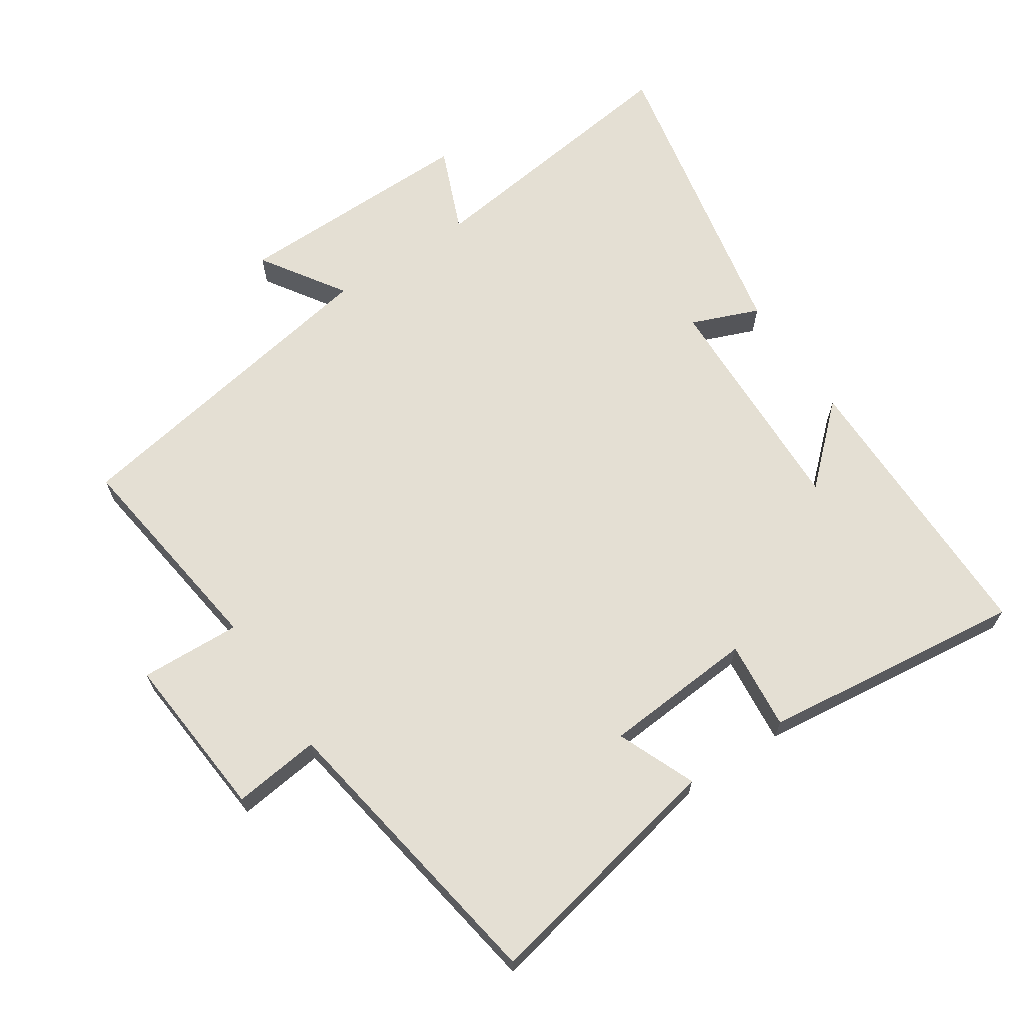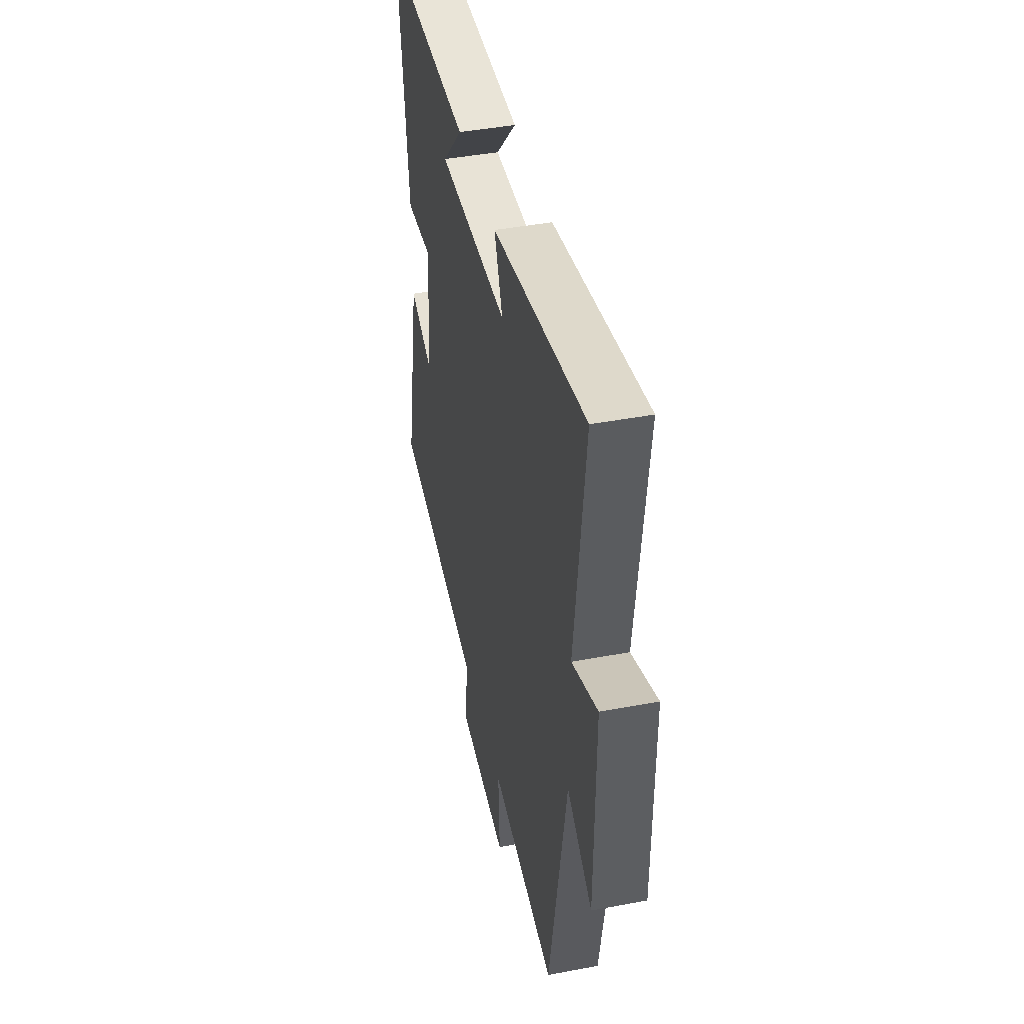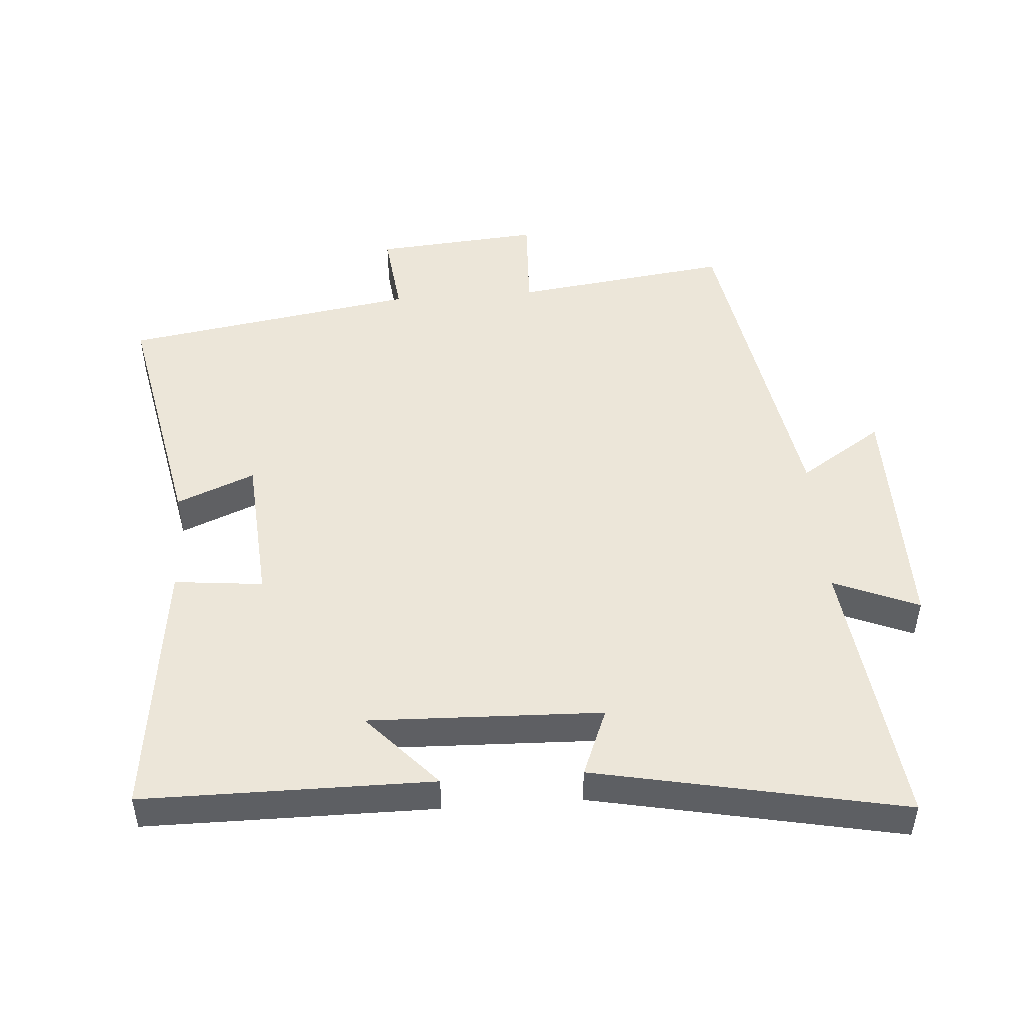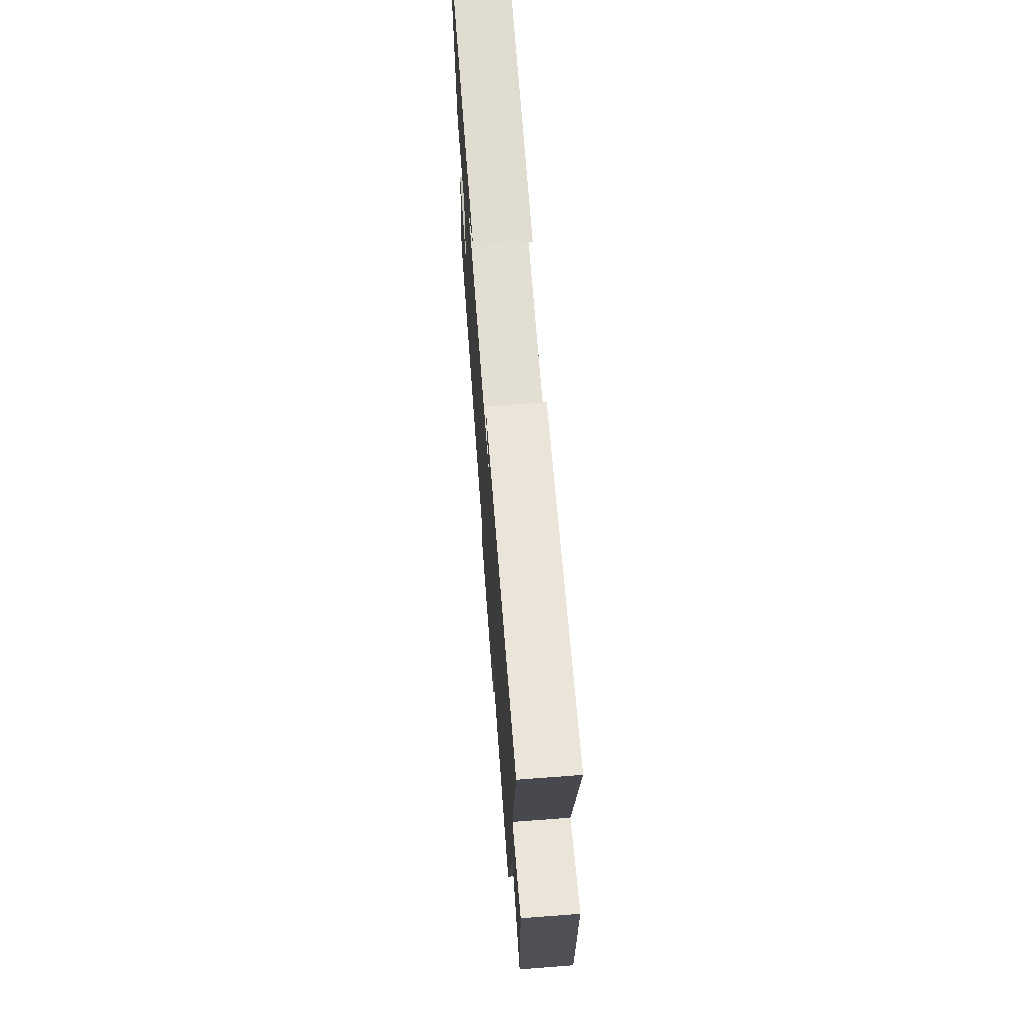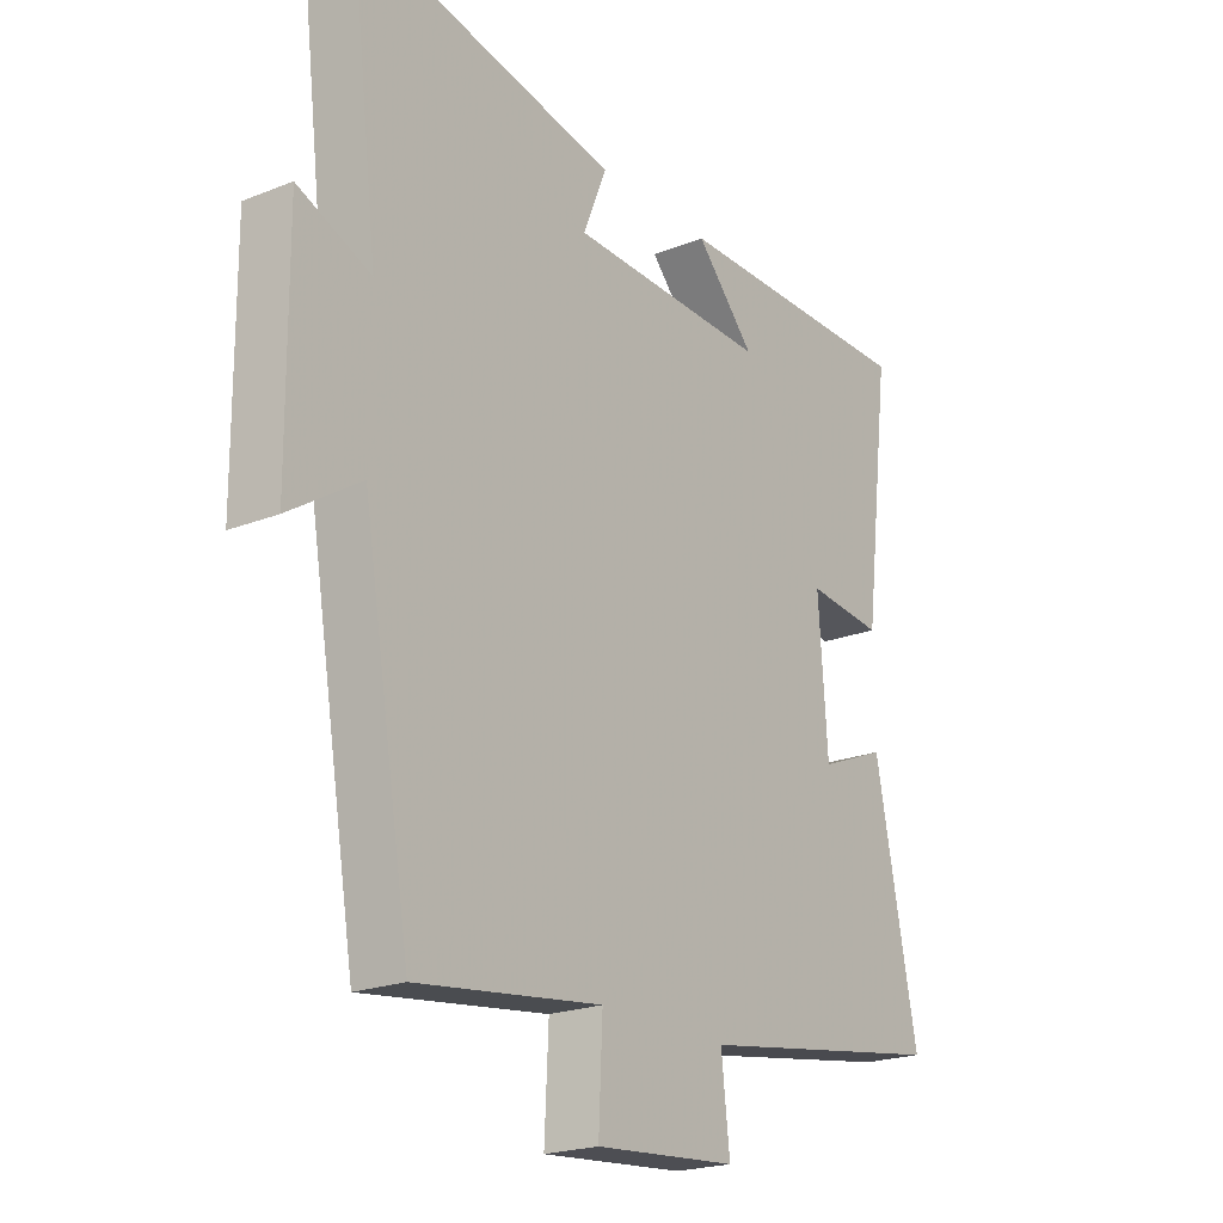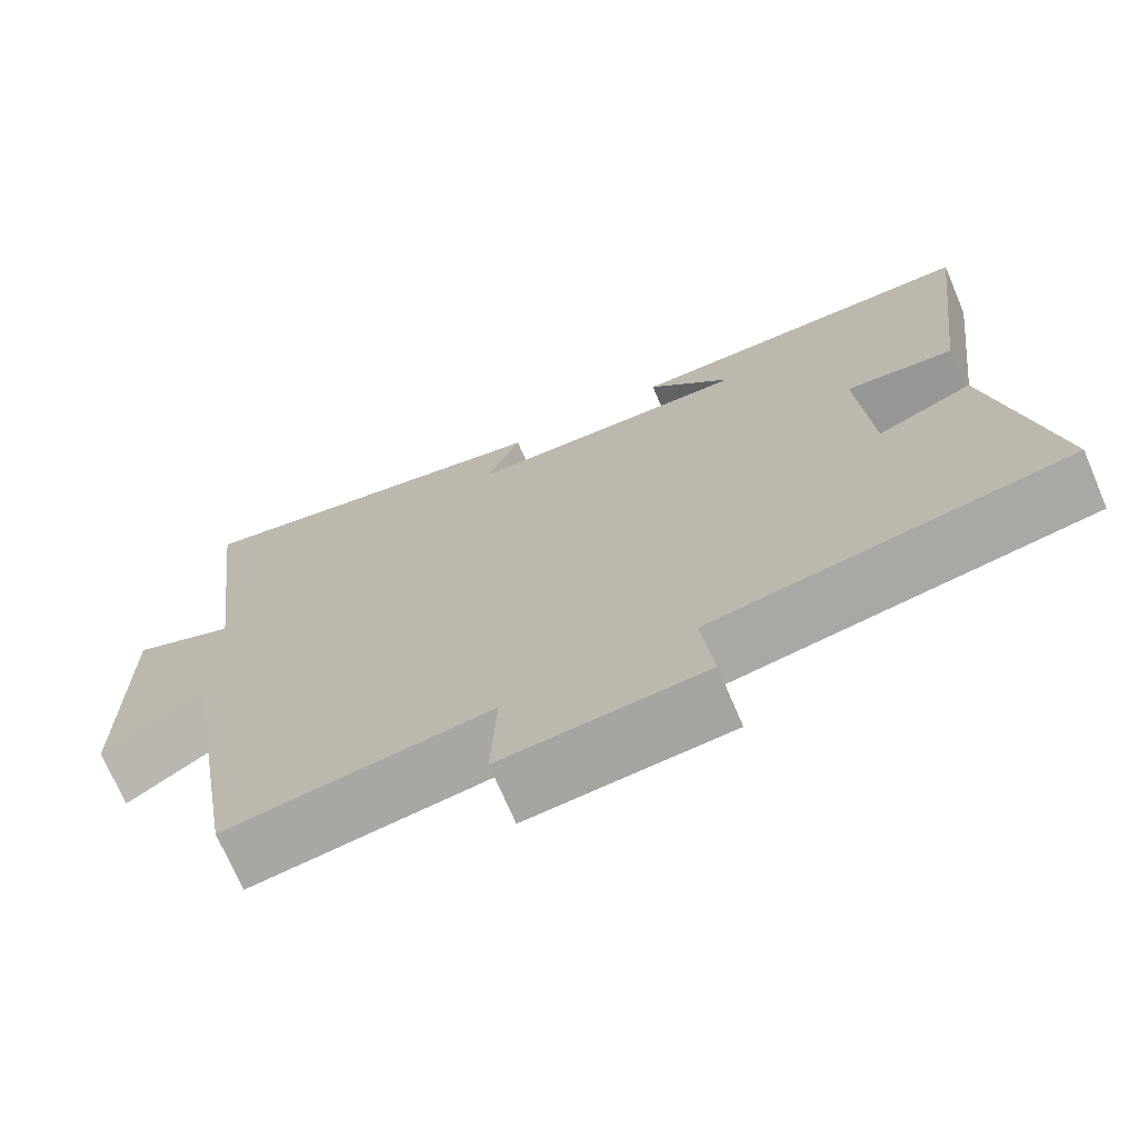
<metadata>
{"format":"obj","ext":"obj","renderer":"f3d","projection":"perspective","resolution":1024,"background":"white","views":[{"elev":66.4,"azim":-123.9,"up":"+Y"},{"elev":43.8,"azim":77.5,"up":"+Z"},{"elev":48.7,"azim":-4.3,"up":"+Y"},{"elev":69.9,"azim":85.7,"up":"+Z"},{"elev":-21.3,"azim":125.3,"up":"+Z"},{"elev":-71.3,"azim":-156.9,"up":"+Z"}]}
</metadata>
<code>
v -0.574 0.07 -0.43
v -0.5 0.07 -0.058
v -0.383 0.07 -0.106
v -0.367 0.07 0.12
v -0.5 0.07 0.106
v -0.548 0.07 0.498
v -0.115 0.07 0.5
v -0.218 0.07 0.387
v 0.13 0.07 0.399
v 0.089 0.07 0.5
v 0.55 0.07 0.594
v 0.5 0.07 0.183
v 0.627 0.07 0.236
v 0.625 0.07 -0.126
v 0.5 0.07 -0.045
v 0.416 0.07 -0.542
v 0.092 0.07 -0.5
v 0.099 0.07 -0.65
v -0.149 0.07 -0.63
v -0.134 0.07 -0.5
v -0.574 0 -0.43
v -0.5 0 -0.058
v -0.383 0 -0.106
v -0.367 0 0.12
v -0.5 0 0.106
v -0.548 0 0.498
v -0.115 0 0.5
v -0.218 0 0.387
v 0.13 0 0.399
v 0.089 0 0.5
v 0.55 0 0.594
v 0.5 0 0.183
v 0.627 0 0.236
v 0.625 0 -0.126
v 0.5 0 -0.045
v 0.416 0 -0.542
v 0.092 0 -0.5
v 0.099 0 -0.65
v -0.149 0 -0.63
v -0.134 0 -0.5
f 17 18 19 20
f 1 2 3
f 20 1 3
f 17 20 3
f 17 3 4
f 16 17 4
f 15 16 4
f 12 13 14 15
f 12 15 4
f 9 10 11 12
f 8 9 12 4
f 5 6 7 8
f 4 5 8
f 40 39 38 37
f 23 22 21
f 23 21 40
f 23 40 37
f 24 23 37
f 24 37 36
f 24 36 35
f 35 34 33 32
f 24 35 32
f 32 31 30 29
f 24 32 29 28
f 28 27 26 25
f 28 25 24
f 1 21 22 2
f 2 22 23 3
f 3 23 24 4
f 4 24 25 5
f 5 25 26 6
f 6 26 27 7
f 7 27 28 8
f 8 28 29 9
f 9 29 30 10
f 10 30 31 11
f 11 31 32 12
f 12 32 33 13
f 13 33 34 14
f 14 34 35 15
f 15 35 36 16
f 16 36 37 17
f 17 37 38 18
f 18 38 39 19
f 19 39 40 20
f 20 40 21 1

</code>
